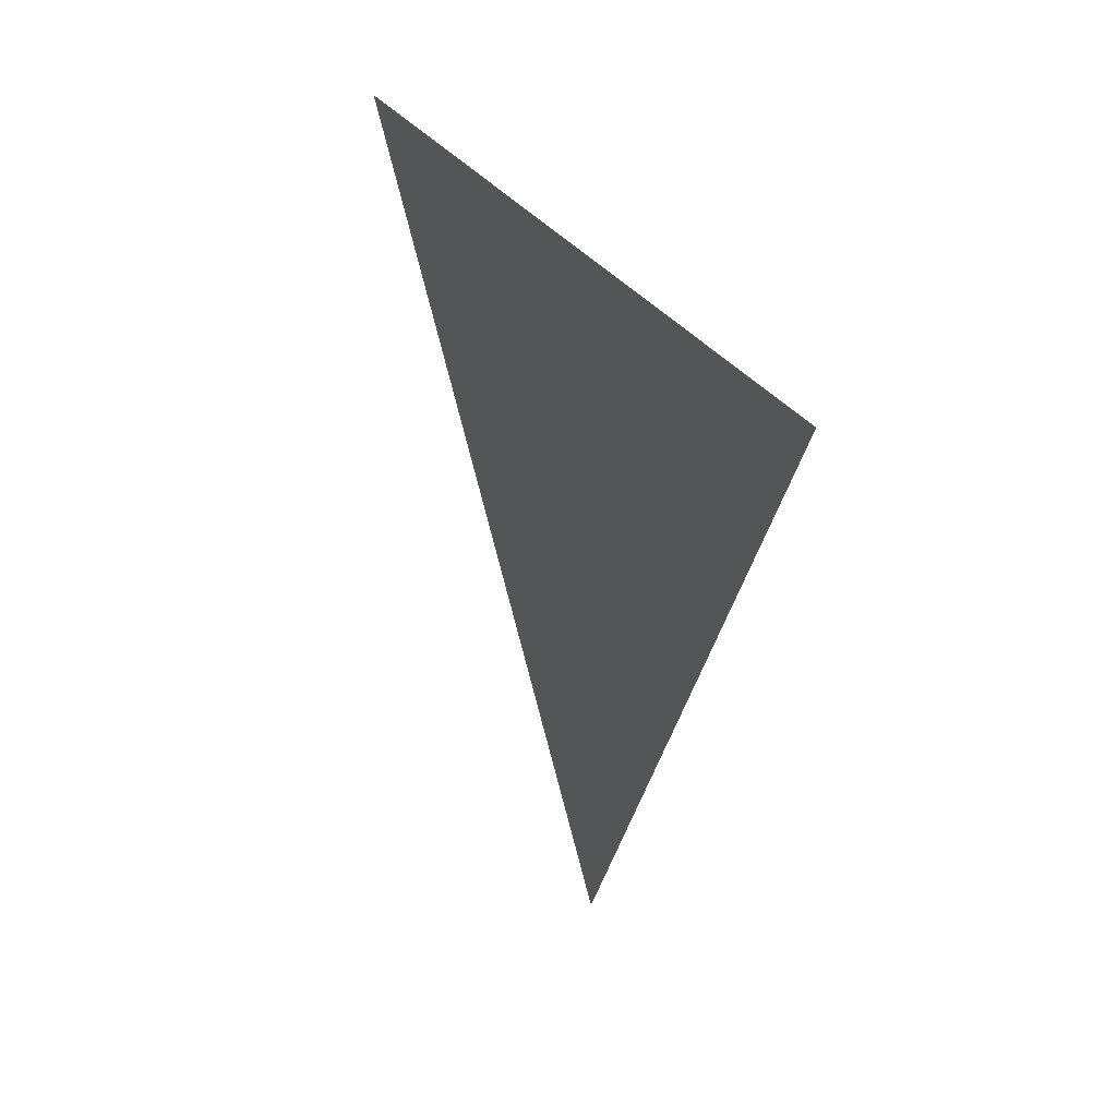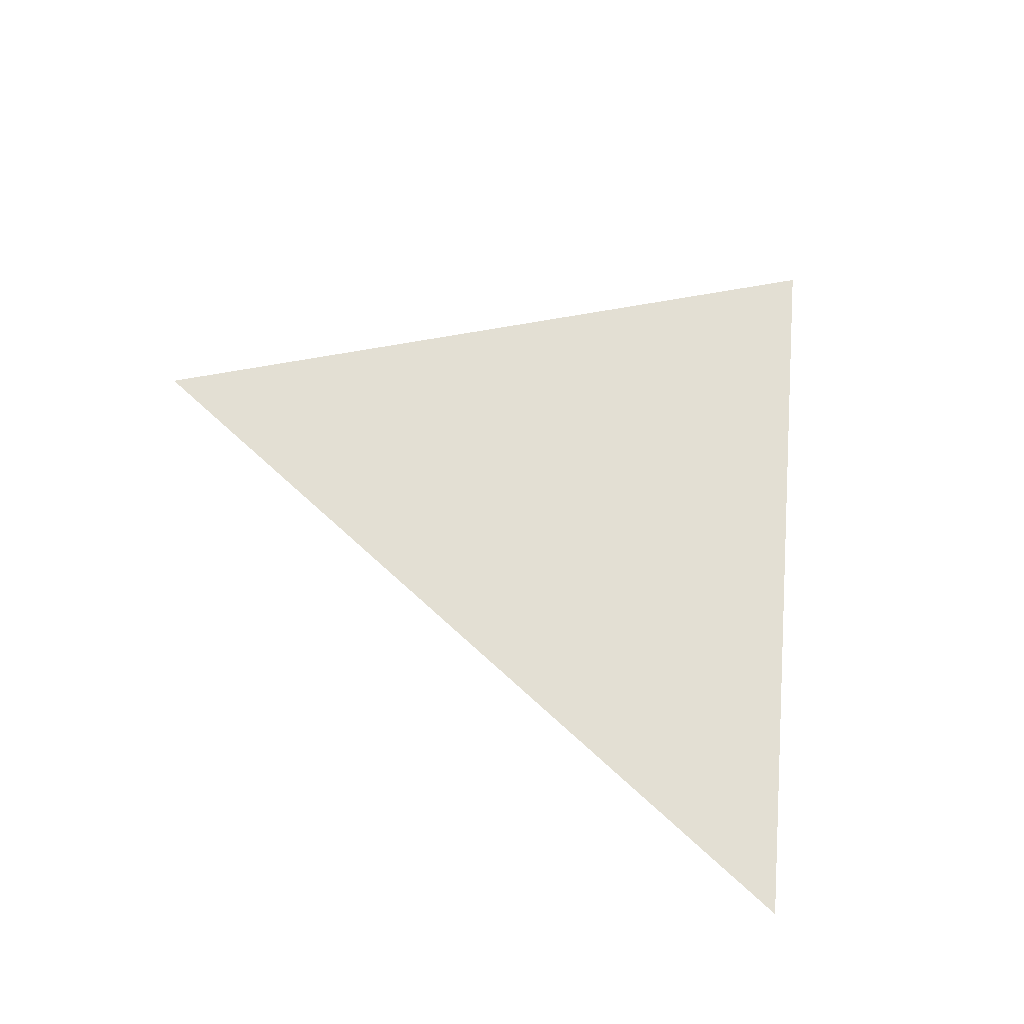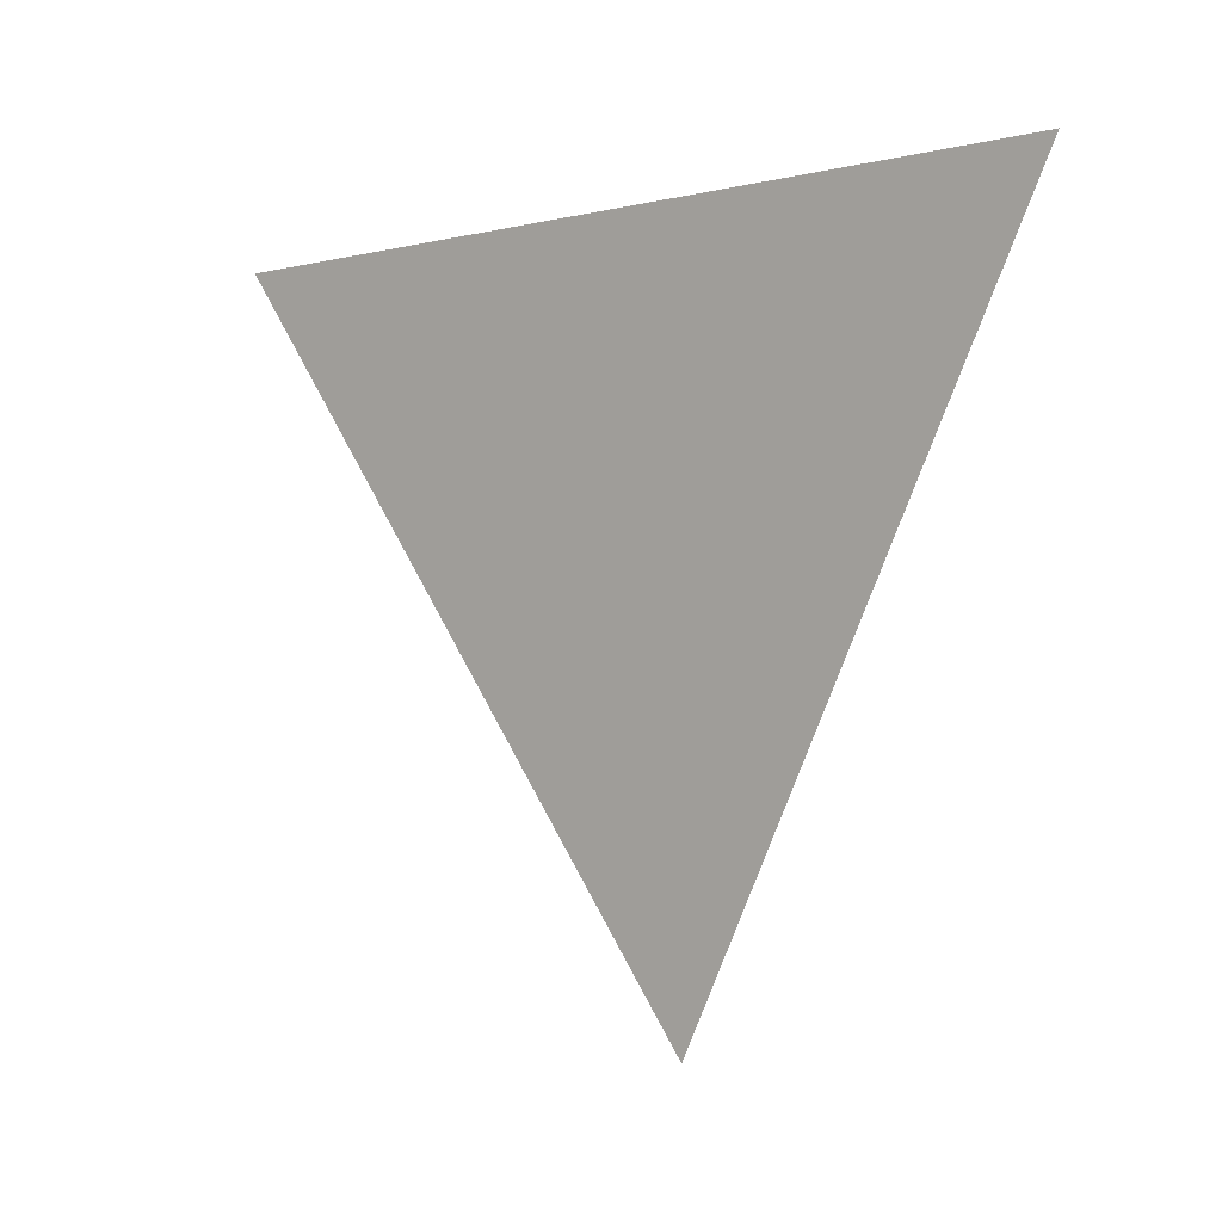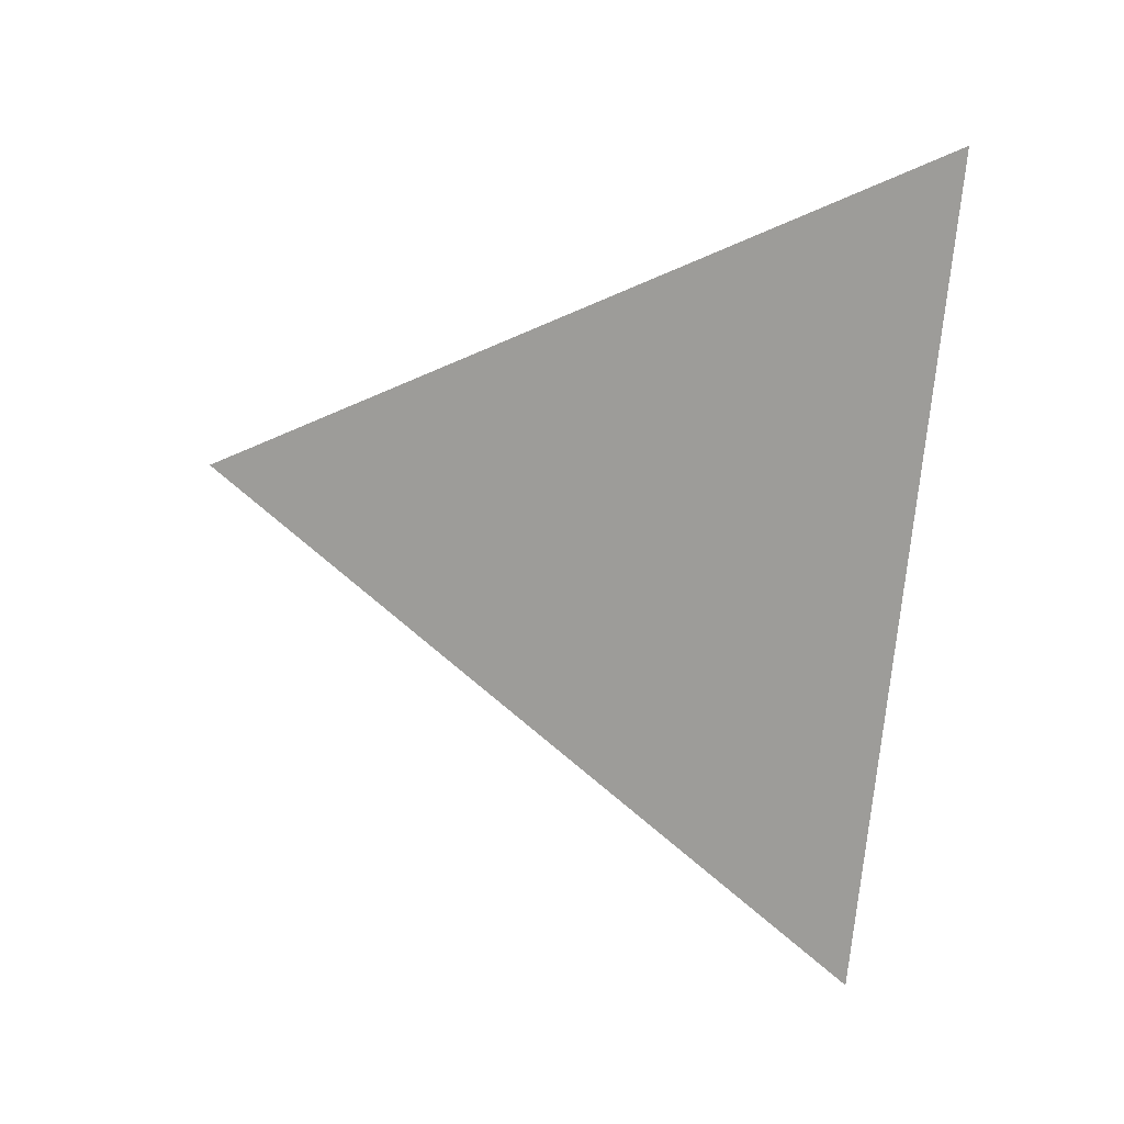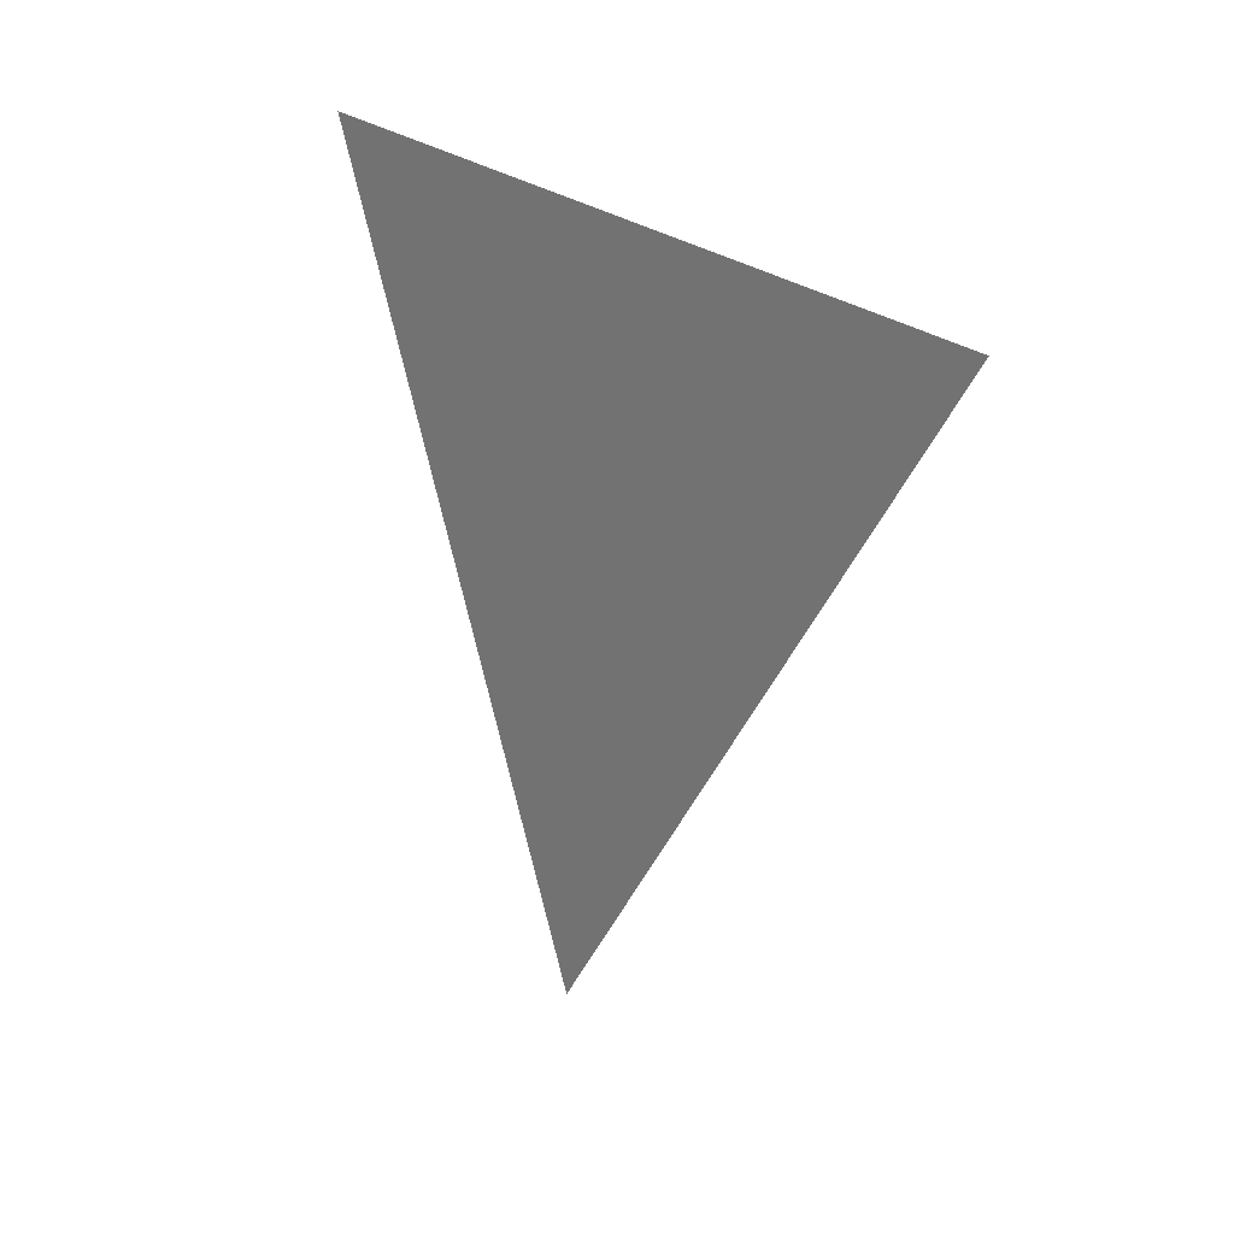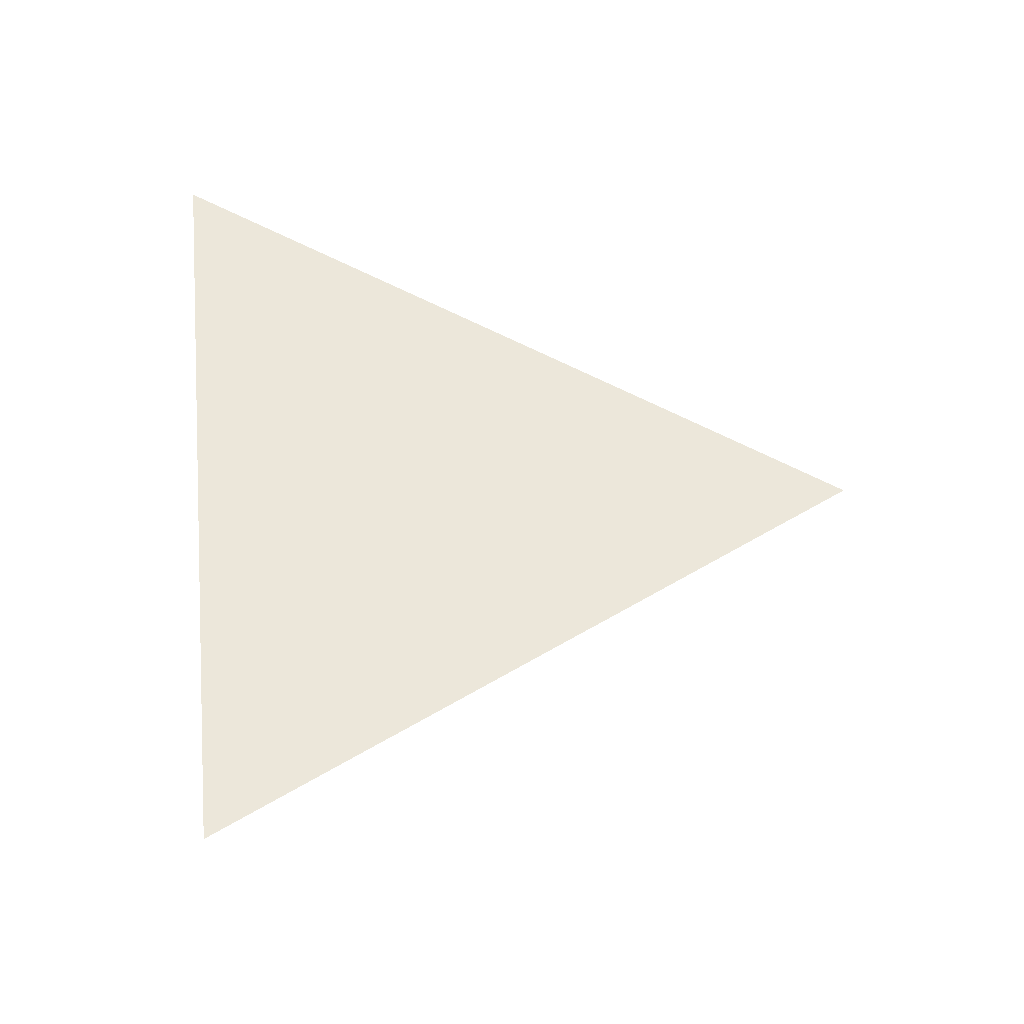
<metadata>
{"format":"obj","ext":"obj","renderer":"f3d","projection":"perspective","resolution":1024,"background":"white","views":[{"elev":35.8,"azim":-26.2,"up":"+Y"},{"elev":-28.8,"azim":67.1,"up":"+Z"},{"elev":4.9,"azim":-53.9,"up":"+Y"},{"elev":14.3,"azim":107.5,"up":"+Z"},{"elev":18.3,"azim":141.7,"up":"+Y"},{"elev":-35.0,"azim":-99.5,"up":"+Z"}]}
</metadata>
<code>
v -0.9897 -1.777 -0.04533
v -0.9897 -1.847 0.005116
v -0.9897 -1.768 0.04022
g group_173621760_140627908853824
f 1 2 3

</code>
